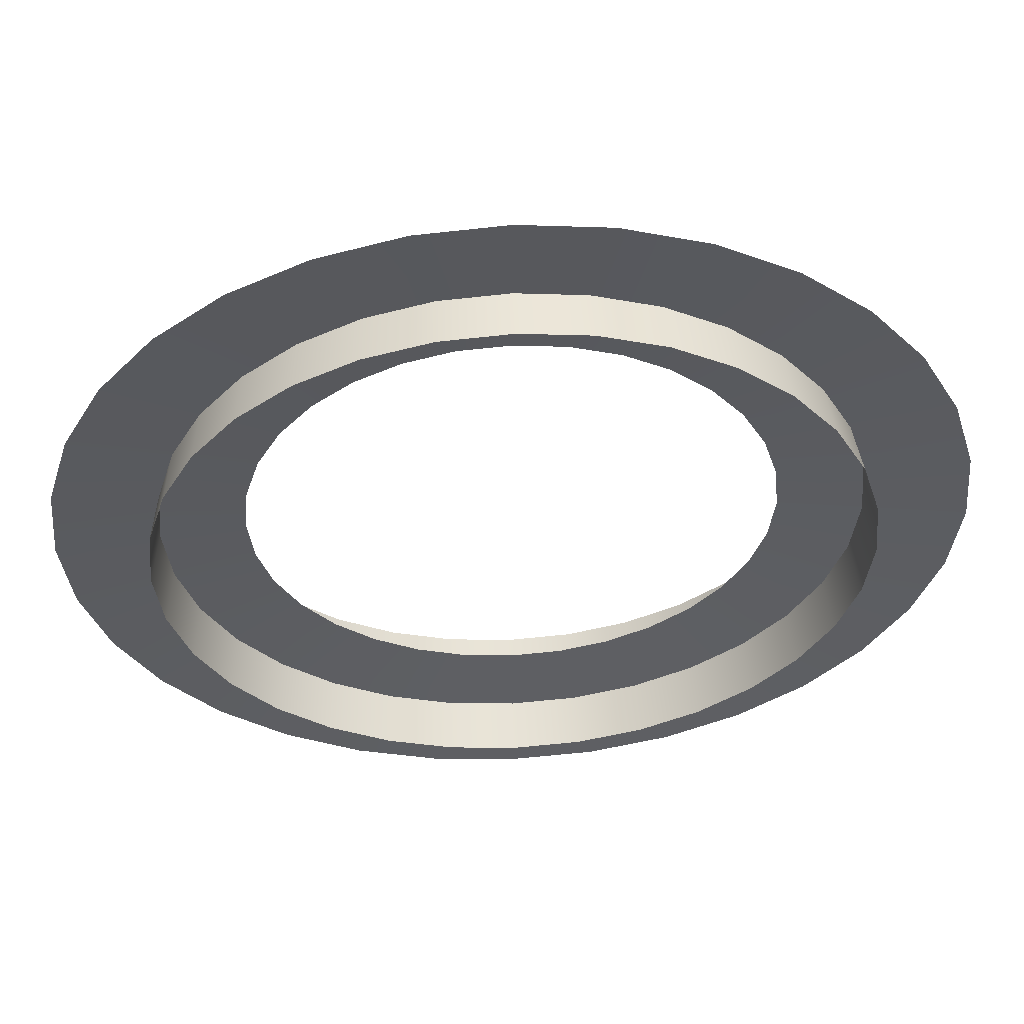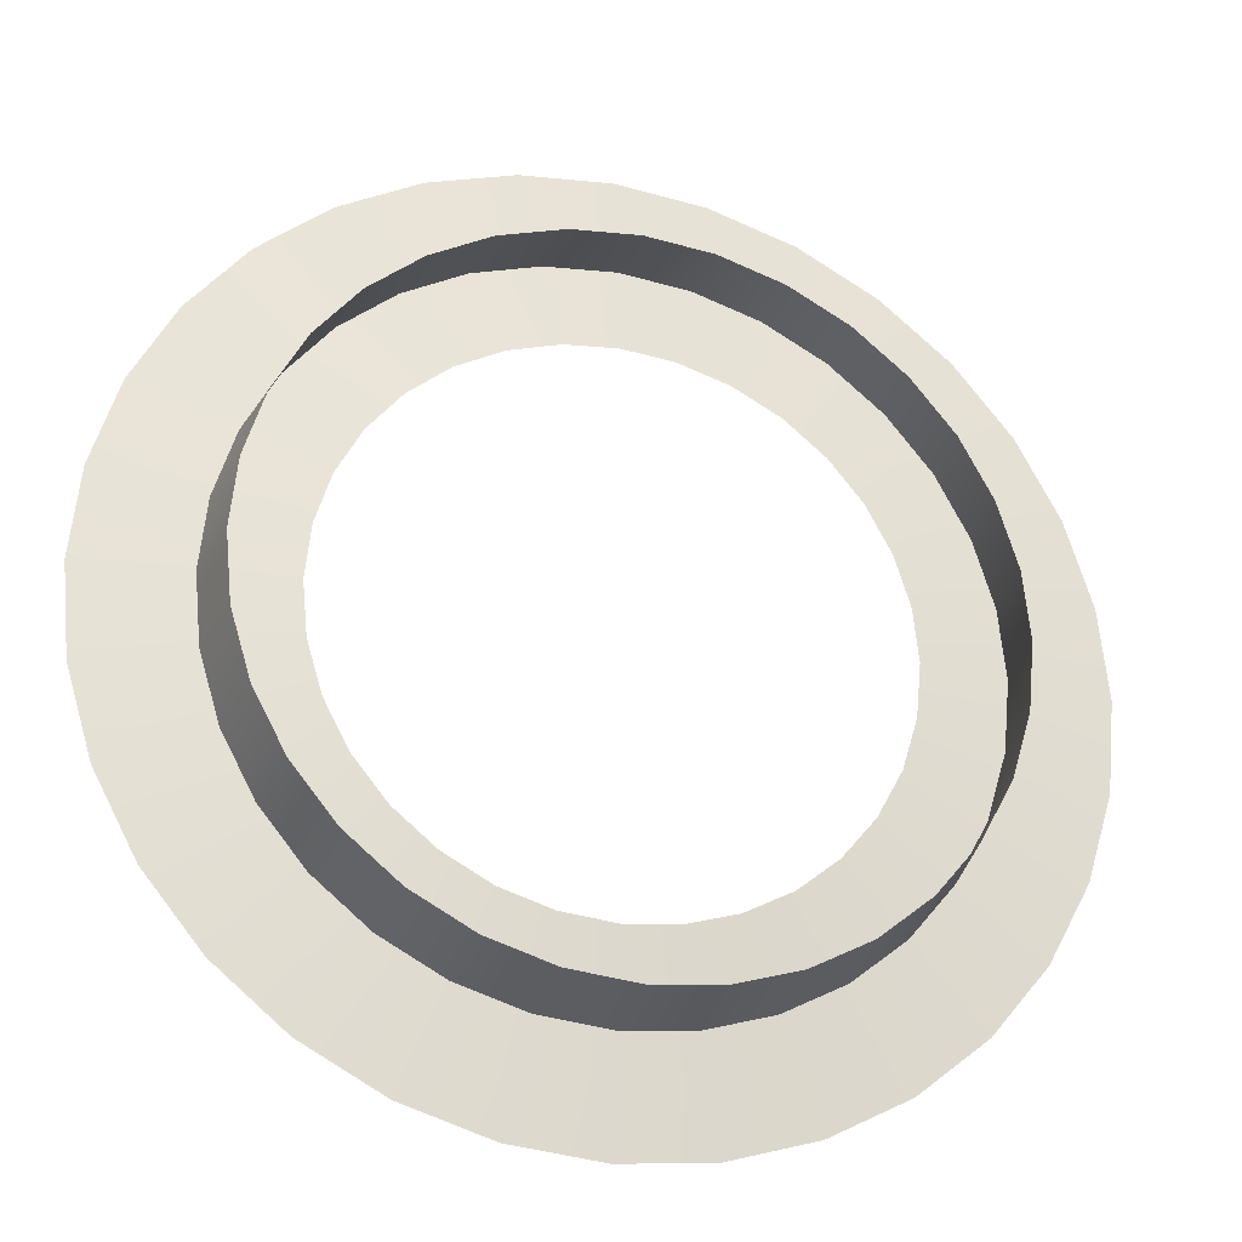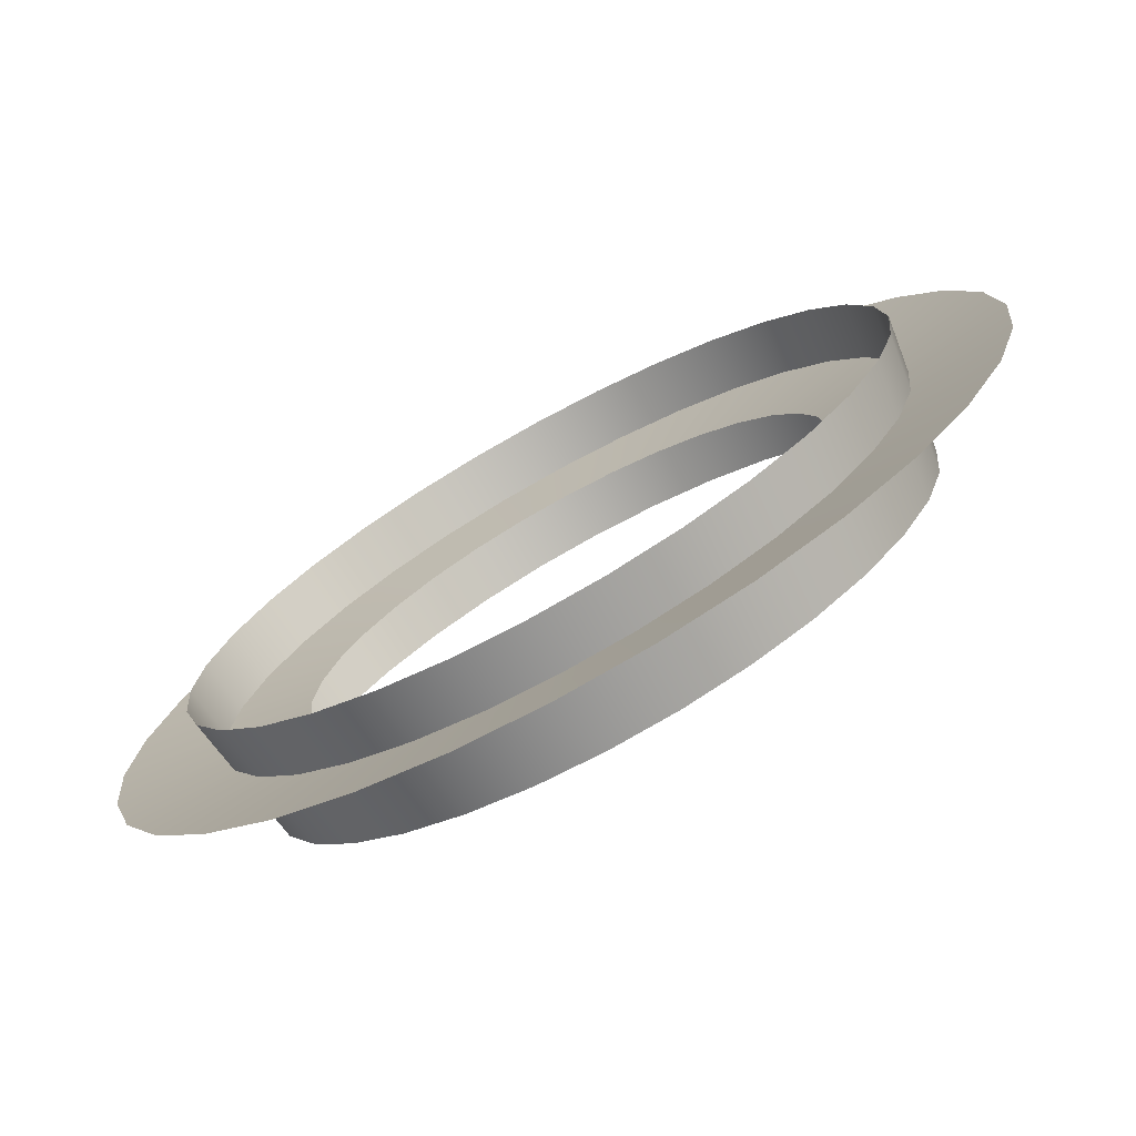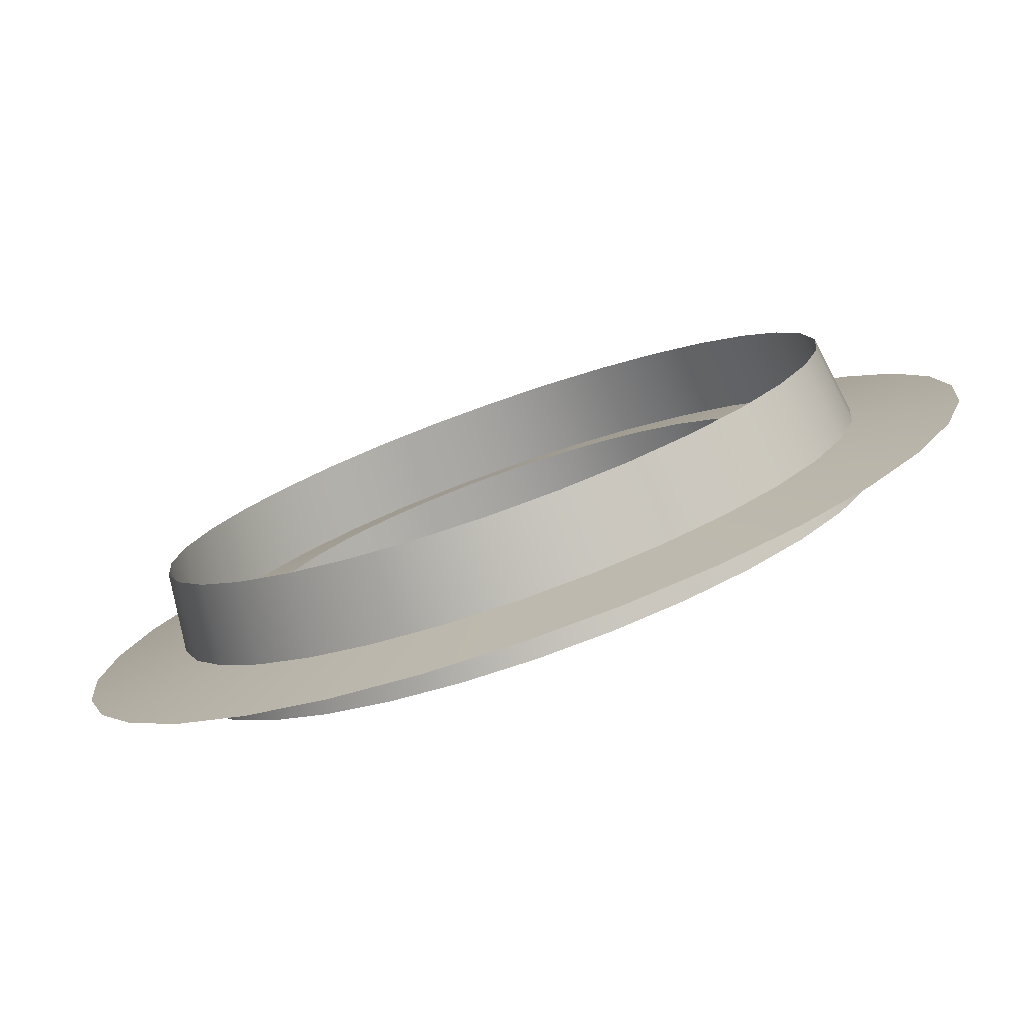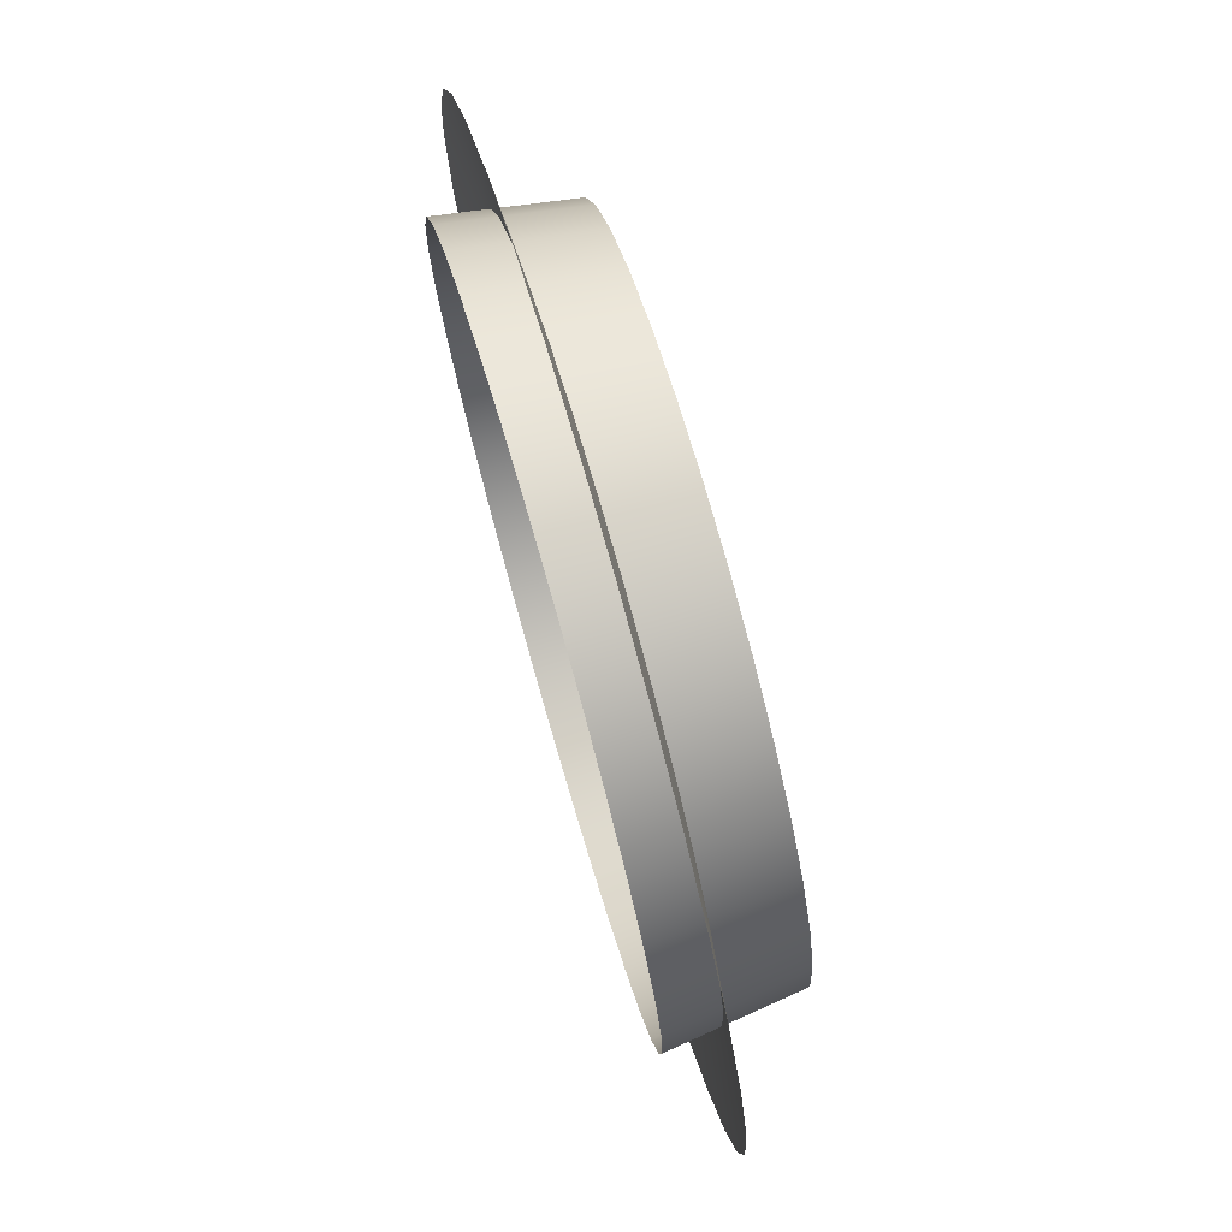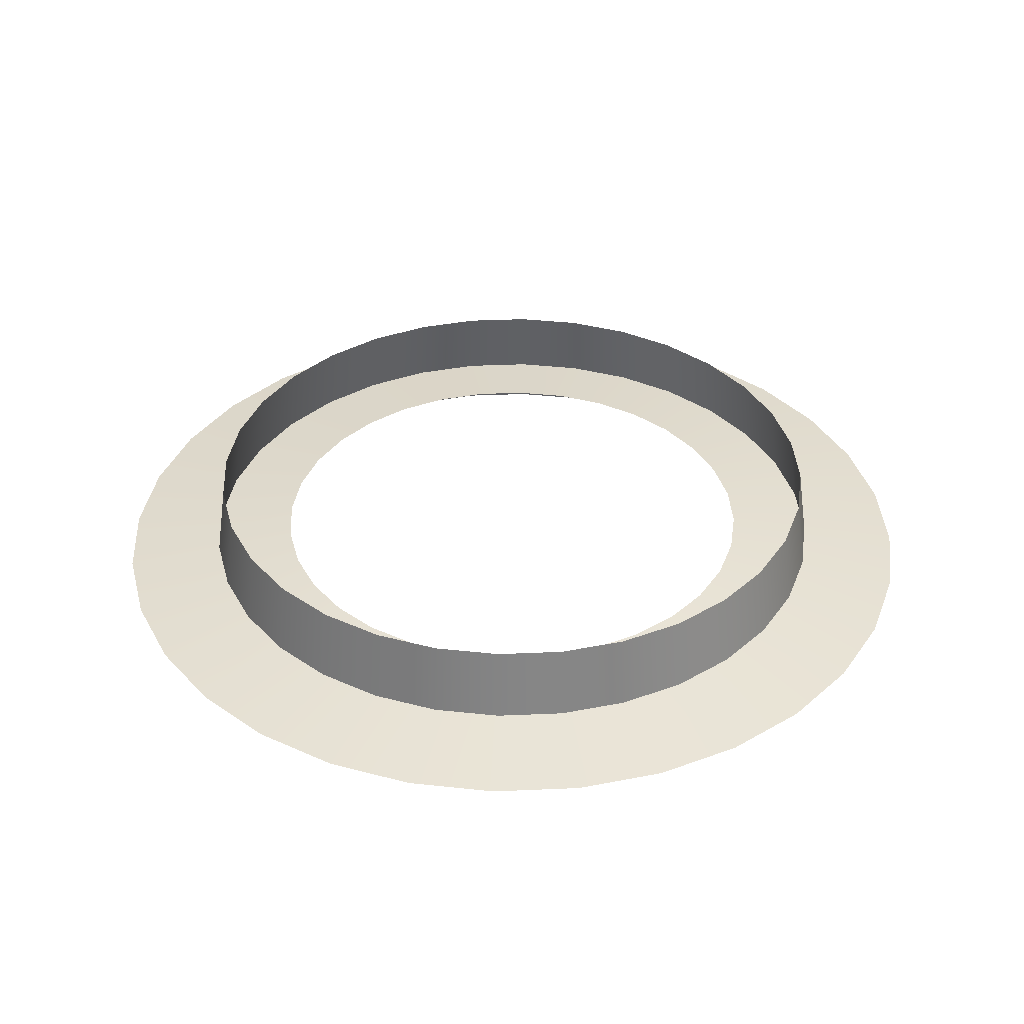
<metadata>
{"format":"obj","ext":"obj","renderer":"f3d","projection":"perspective","resolution":1024,"background":"white","views":[{"elev":54.6,"azim":177.1,"up":"+Y"},{"elev":-27.0,"azim":-16.8,"up":"+Y"},{"elev":-74.7,"azim":-151.1,"up":"+Y"},{"elev":-79.2,"azim":19.4,"up":"+Y"},{"elev":75.8,"azim":-106.1,"up":"+Y"},{"elev":36.4,"azim":-110.1,"up":"+Z"}]}
</metadata>
<code>
g donut2Mesh
v -0.4803 2.415 -0.1164
v -4.262e-08 1.442 0.00178
v -1.642e-07 2.462 -0.1164
v -0.2814 1.415 0.00178
v -0.9421 2.275 -0.1164
v -0.5519 1.332 0.00178
v -1.368 2.047 -0.1164
v -0.8013 1.199 0.00178
v -1.741 1.741 -0.1164
v -1.02 1.02 0.00178
v -2.047 1.368 -0.1164
v -1.199 0.8013 0.00178
v -2.275 0.9421 -0.1164
v -1.332 0.5519 0.00178
v -2.415 0.4803 -0.1164
v -1.415 0.2814 0.00178
v -2.462 1.948e-06 -0.1164
v -1.442 1.263e-06 0.00178
v -2.415 -0.4803 -0.1164
v -1.415 -0.2814 0.00178
v -2.275 -0.9421 -0.1164
v -1.332 -0.5519 0.00178
v -2.047 -1.368 -0.1164
v -1.199 -0.8013 0.00178
v -1.741 -1.741 -0.1164
v -1.02 -1.02 0.00178
v -1.368 -2.047 -0.1164
v -0.8013 -1.199 0.00178
v -0.9421 -2.275 -0.1164
v -0.5519 -1.332 0.00178
v -0.4803 -2.415 -0.1164
v -0.2814 -1.415 0.00178
v -9.664e-07 -2.462 -0.1164
v -5.126e-07 -1.442 0.00178
v 0.4803 -2.415 -0.1164
v 0.2814 -1.415 0.00178
v 0.9421 -2.275 -0.1164
v 0.5519 -1.332 0.00178
v 1.368 -2.047 -0.1164
v 0.8013 -1.199 0.00178
v 1.741 -1.741 -0.1164
v 1.02 -1.02 0.00178
v 2.047 -1.368 -0.1164
v 1.199 -0.8013 0.00178
v 2.275 -0.9421 -0.1164
v 1.332 -0.5519 0.00178
v 2.415 -0.4803 -0.1164
v 1.415 -0.2814 0.00178
v 2.462 -2.428e-07 -0.1164
v 1.442 -2.029e-08 0.00178
v 2.415 0.4803 -0.1164
v 1.415 0.2814 0.00178
v 2.275 0.9421 -0.1164
v 1.332 0.5519 0.00178
v 2.047 1.368 -0.1164
v 1.199 0.8013 0.00178
v 1.741 1.741 -0.1164
v 1.02 1.02 0.00178
v 1.368 2.047 -0.1164
v 0.8013 1.199 0.00178
v 0.9421 2.275 -0.1164
v 0.5519 1.332 0.00178
v 0.4803 2.415 -0.1164
v 0.2814 1.415 0.00178
v -1.642e-07 2.462 -0.1164
v -4.262e-08 1.442 0.00178
v -0.3791 1.906 -0.3359
v -7.355e-08 1.844 0.3656
v -1.304e-07 1.943 -0.3359
v -0.3597 1.808 0.3656
v -0.7436 1.795 -0.3359
v -0.7055 1.703 0.3656
v -1.08 1.616 -0.3359
v -1.024 1.533 0.3656
v -1.374 1.374 -0.3359
v -1.304 1.304 0.3656
v -1.616 1.08 -0.3359
v -1.533 1.024 0.3656
v -1.795 0.7436 -0.3359
v -1.703 0.7055 0.3656
v -1.906 0.3791 -0.3359
v -1.808 0.3597 0.3656
v -1.943 1.615e-06 -0.3359
v -1.844 1.53e-06 0.3656
v -1.906 -0.3791 -0.3359
v -1.808 -0.3597 0.3656
v -1.795 -0.7436 -0.3359
v -1.703 -0.7055 0.3656
v -1.616 -1.08 -0.3359
v -1.533 -1.024 0.3656
v -1.374 -1.374 -0.3359
v -1.304 -1.304 0.3656
v -1.08 -1.616 -0.3359
v -1.024 -1.533 0.3656
v -0.7436 -1.795 -0.3359
v -0.7055 -1.703 0.3656
v -0.3791 -1.906 -0.3359
v -0.3597 -1.808 0.3656
v -7.635e-07 -1.943 -0.3359
v -6.743e-07 -1.844 0.3656
v 0.3791 -1.906 -0.3359
v 0.3597 -1.808 0.3656
v 0.7436 -1.795 -0.3359
v 0.7055 -1.703 0.3656
v 1.08 -1.616 -0.3359
v 1.024 -1.533 0.3656
v 1.374 -1.374 -0.3359
v 1.304 -1.304 0.3656
v 1.616 -1.08 -0.3359
v 1.533 -1.024 0.3656
v 1.795 -0.7436 -0.3359
v 1.703 -0.7055 0.3656
v 1.906 -0.3791 -0.3359
v 1.808 -0.3597 0.3656
v 1.943 -1.148e-07 -0.3359
v 1.844 -1.107e-07 0.3656
v 1.906 0.3791 -0.3359
v 1.808 0.3597 0.3656
v 1.795 0.7436 -0.3359
v 1.703 0.7055 0.3656
v 1.616 1.08 -0.3359
v 1.533 1.024 0.3656
v 1.374 1.374 -0.3359
v 1.304 1.304 0.3656
v 1.08 1.616 -0.3359
v 1.024 1.533 0.3656
v 0.7436 1.795 -0.3359
v 0.7055 1.703 0.3656
v 0.3791 1.906 -0.3359
v 0.3597 1.808 0.3656
v -1.304e-07 1.943 -0.3359
v -7.355e-08 1.844 0.3656
g donut2Mesh_0
f 3 2 1
f 2 4 1
f 1 4 5
f 4 6 5
f 5 6 7
f 6 8 7
f 7 8 9
f 8 10 9
f 9 10 11
f 10 12 11
f 11 12 13
f 12 14 13
f 13 14 15
f 14 16 15
f 15 16 17
f 16 18 17
f 17 18 19
f 18 20 19
f 19 20 21
f 20 22 21
f 21 22 23
f 22 24 23
f 23 24 25
f 24 26 25
f 25 26 27
f 26 28 27
f 27 28 29
f 28 30 29
f 29 30 31
f 30 32 31
f 31 32 33
f 32 34 33
f 33 34 35
f 34 36 35
f 35 36 37
f 36 38 37
f 37 38 39
f 38 40 39
f 39 40 41
f 40 42 41
f 41 42 43
f 42 44 43
f 43 44 45
f 44 46 45
f 45 46 47
f 46 48 47
f 47 48 49
f 48 50 49
f 49 50 51
f 50 52 51
f 51 52 53
f 52 54 53
f 53 54 55
f 54 56 55
f 55 56 57
f 56 58 57
f 57 58 59
f 58 60 59
f 59 60 61
f 60 62 61
f 61 62 63
f 62 64 63
f 63 64 65
f 64 66 65
f 69 68 67
f 68 70 67
f 67 70 71
f 70 72 71
f 71 72 73
f 72 74 73
f 73 74 75
f 74 76 75
f 75 76 77
f 76 78 77
f 77 78 79
f 78 80 79
f 79 80 81
f 80 82 81
f 81 82 83
f 82 84 83
f 83 84 85
f 84 86 85
f 85 86 87
f 86 88 87
f 87 88 89
f 88 90 89
f 89 90 91
f 90 92 91
f 91 92 93
f 92 94 93
f 93 94 95
f 94 96 95
f 95 96 97
f 96 98 97
f 97 98 99
f 98 100 99
f 99 100 101
f 100 102 101
f 101 102 103
f 102 104 103
f 103 104 105
f 104 106 105
f 105 106 107
f 106 108 107
f 107 108 109
f 108 110 109
f 109 110 111
f 110 112 111
f 111 112 113
f 112 114 113
f 113 114 115
f 114 116 115
f 115 116 117
f 116 118 117
f 117 118 119
f 118 120 119
f 119 120 121
f 120 122 121
f 121 122 123
f 122 124 123
f 123 124 125
f 124 126 125
f 125 126 127
f 126 128 127
f 127 128 129
f 128 130 129
f 129 130 131
f 130 132 131

</code>
